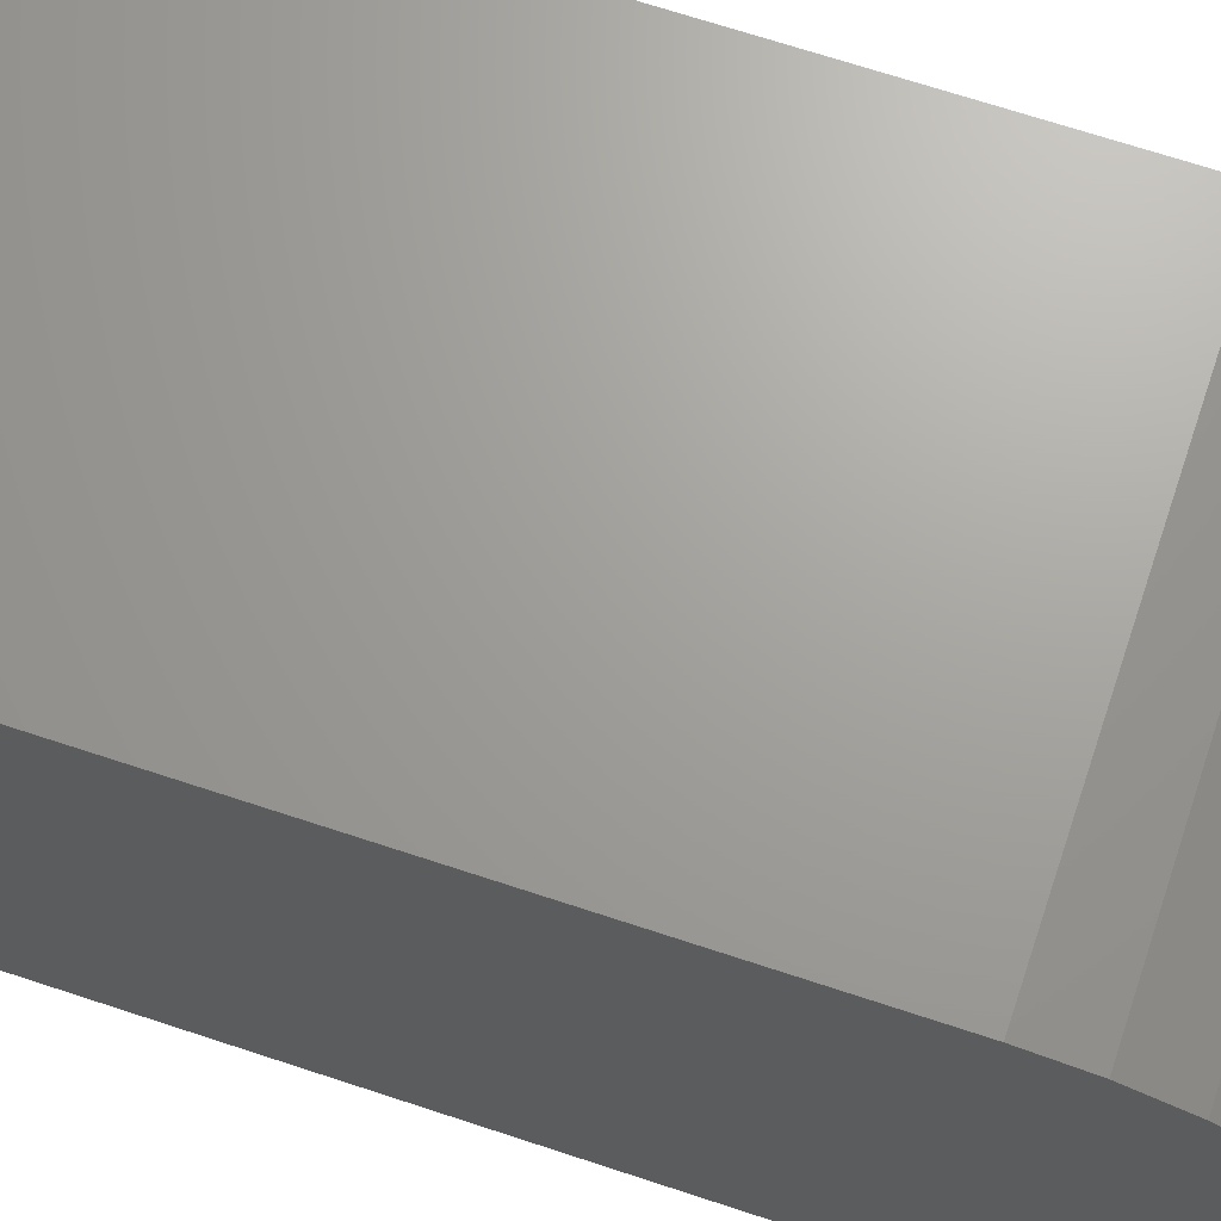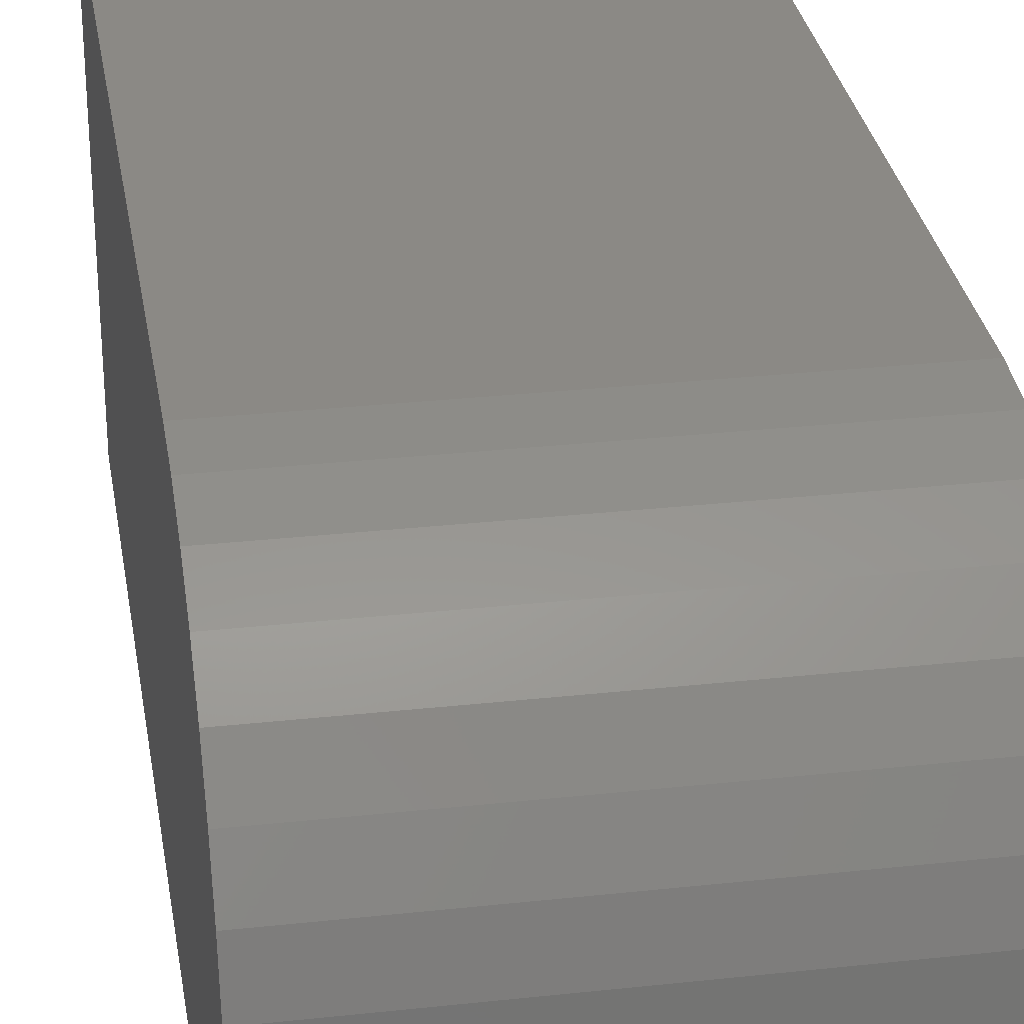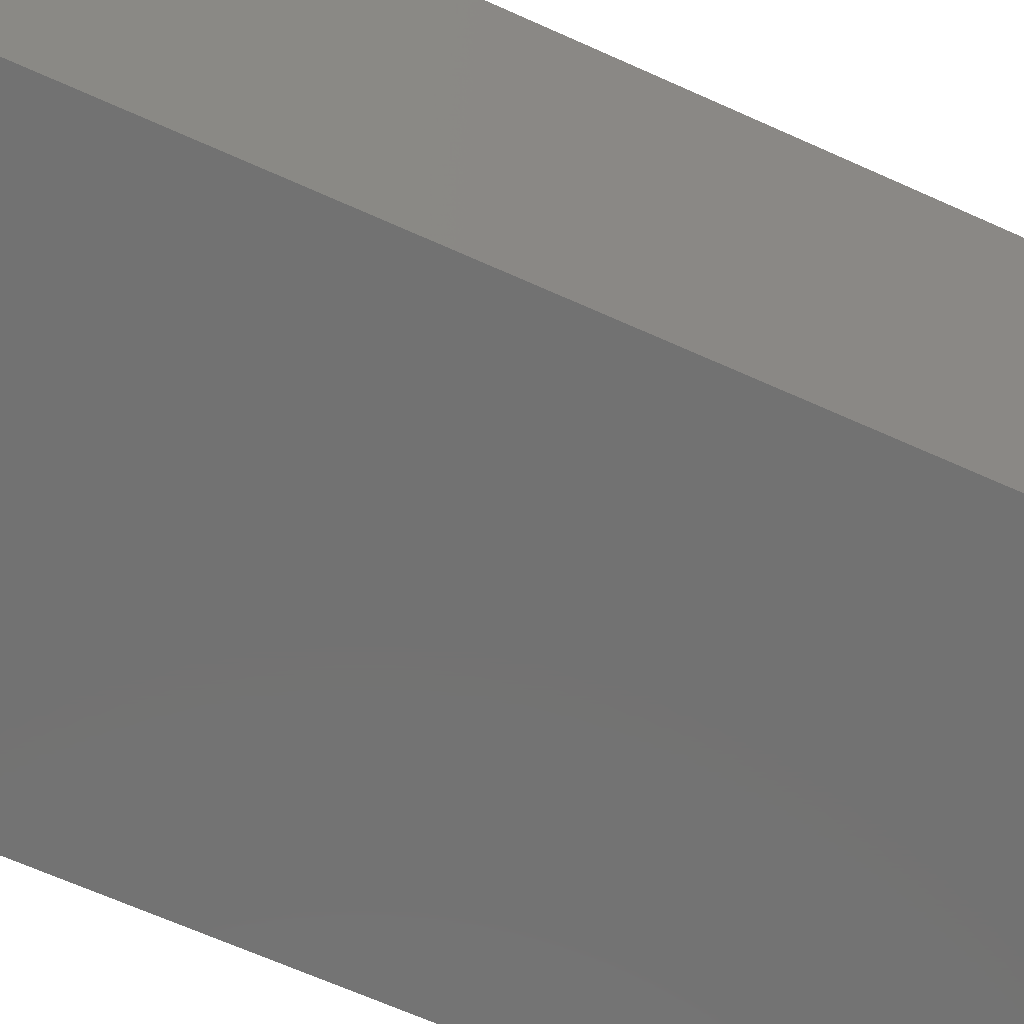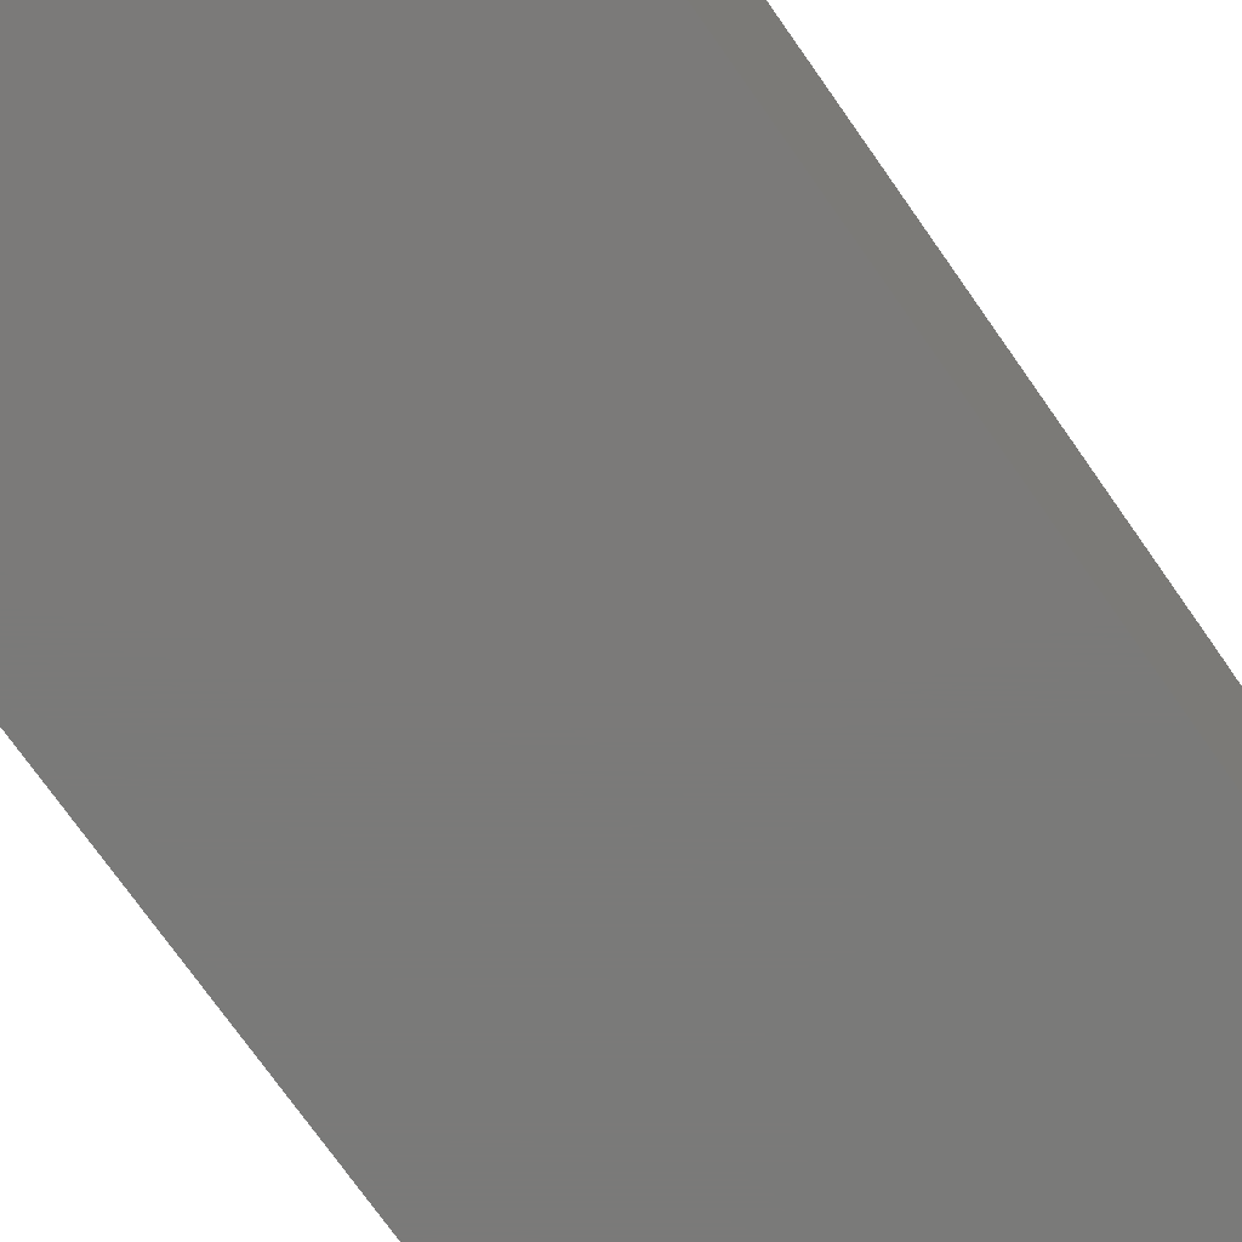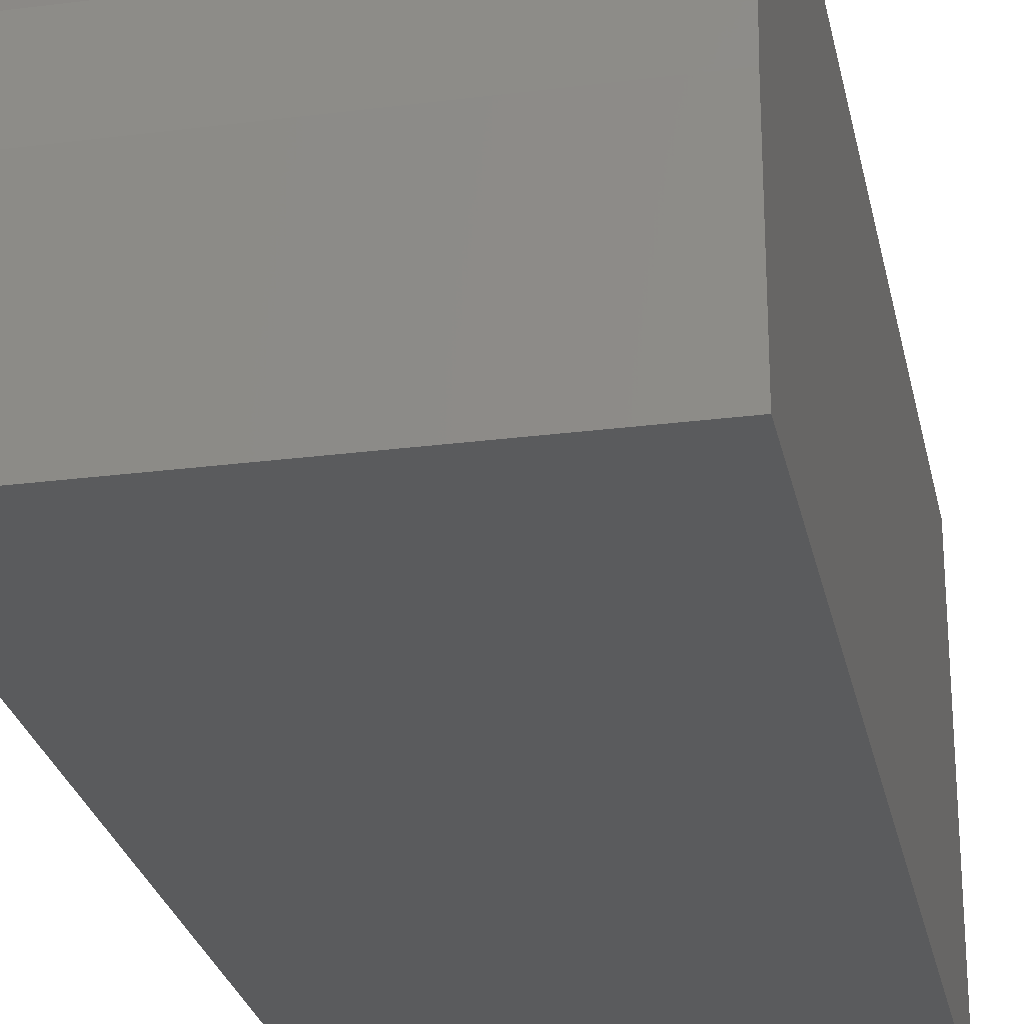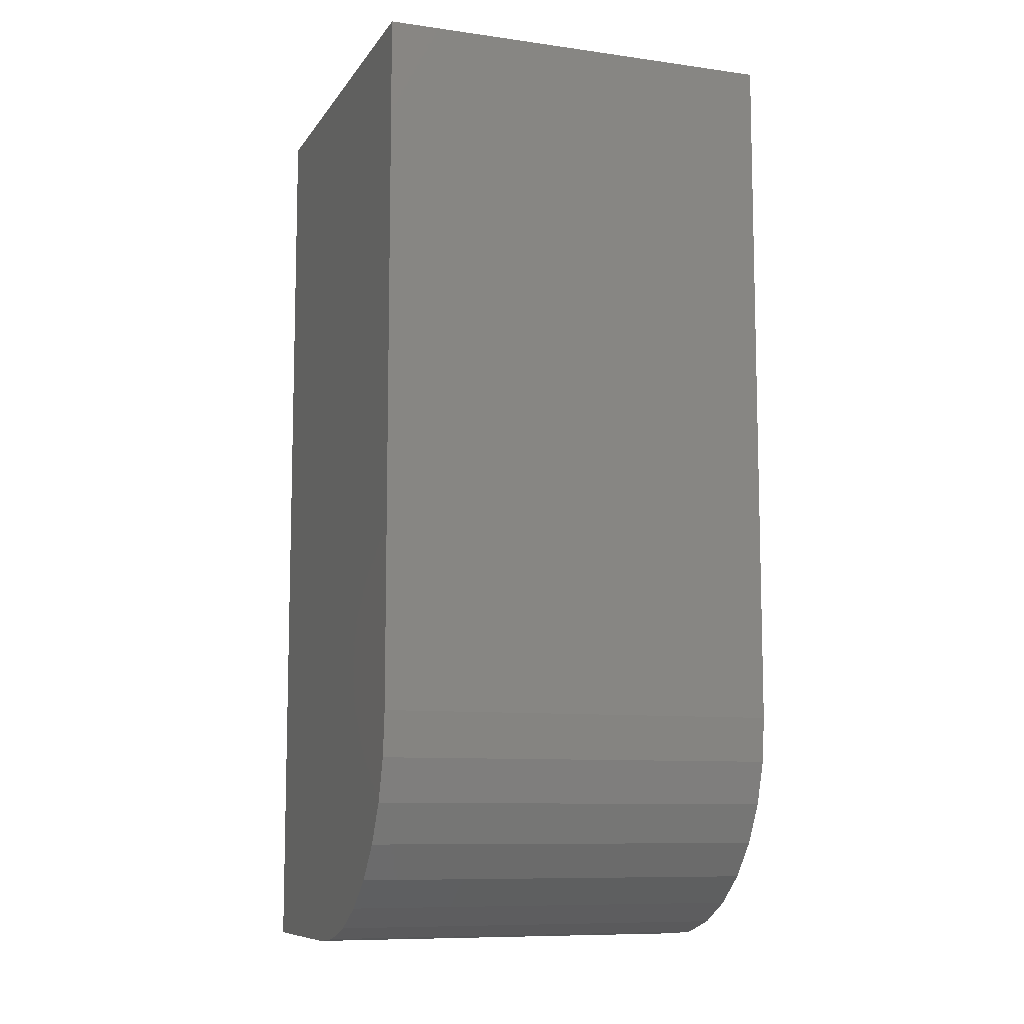
<metadata>
{"format":"stl","ext":"stl","renderer":"f3d","projection":"perspective","resolution":1024,"background":"white","views":[{"elev":68.3,"azim":-71.6,"up":"+Z"},{"elev":29.8,"azim":-9.1,"up":"+Z"},{"elev":-64.2,"azim":65.3,"up":"+Z"},{"elev":-73.4,"azim":-145.0,"up":"+Z"},{"elev":-26.4,"azim":11.4,"up":"+Z"},{"elev":-9.3,"azim":-20.1,"up":"+Y"}]}
</metadata>
<code>
# stl→obj: 24 verts, 44 faces
v 0.3047 -0.05469 0.3548
v 0.3047 -0.5781 0.3548
v 0.3047 -0.6117 0.3515
v 0.3047 -0.6439 0.3417
v 0.3047 -0.6736 0.3258
v 0.3047 -0.6997 0.3044
v 0.3047 -0.721 0.2784
v 0.3047 -0.7369 0.2487
v 0.3047 -0.7467 0.2164
v 0.3047 -0.75 0.1829
v 0.3047 -0.75 0.05469
v 0.3047 -0.05469 0.05469
v -1.874e-17 -0.05469 0.3548
v 2.659e-33 -0.05469 0.05469
v 0 -0.75 0.05469
v -8.007e-18 -0.75 0.1829
v -1.01e-17 -0.7467 0.2164
v -1.211e-17 -0.7369 0.2487
v -1.397e-17 -0.721 0.2784
v -1.56e-17 -0.6997 0.3044
v -1.693e-17 -0.6736 0.3258
v -1.792e-17 -0.6439 0.3417
v -1.853e-17 -0.6117 0.3515
v -1.874e-17 -0.5781 0.3548
f 1 2 3
f 1 3 4
f 1 4 5
f 1 5 6
f 1 6 7
f 1 7 8
f 1 8 9
f 1 9 10
f 1 10 11
f 1 11 12
f 13 14 15
f 13 15 16
f 13 16 17
f 13 17 18
f 13 18 19
f 13 19 20
f 13 20 21
f 13 21 22
f 13 22 23
f 13 23 24
f 16 15 10
f 10 15 11
f 1 13 2
f 2 13 24
f 16 10 17
f 17 10 9
f 17 9 18
f 18 9 8
f 18 8 19
f 19 8 7
f 19 7 20
f 20 7 6
f 20 6 21
f 21 6 5
f 21 5 22
f 22 5 4
f 22 4 23
f 23 4 3
f 23 3 24
f 24 3 2
f 14 13 12
f 12 13 1
f 11 15 12
f 12 15 14

</code>
